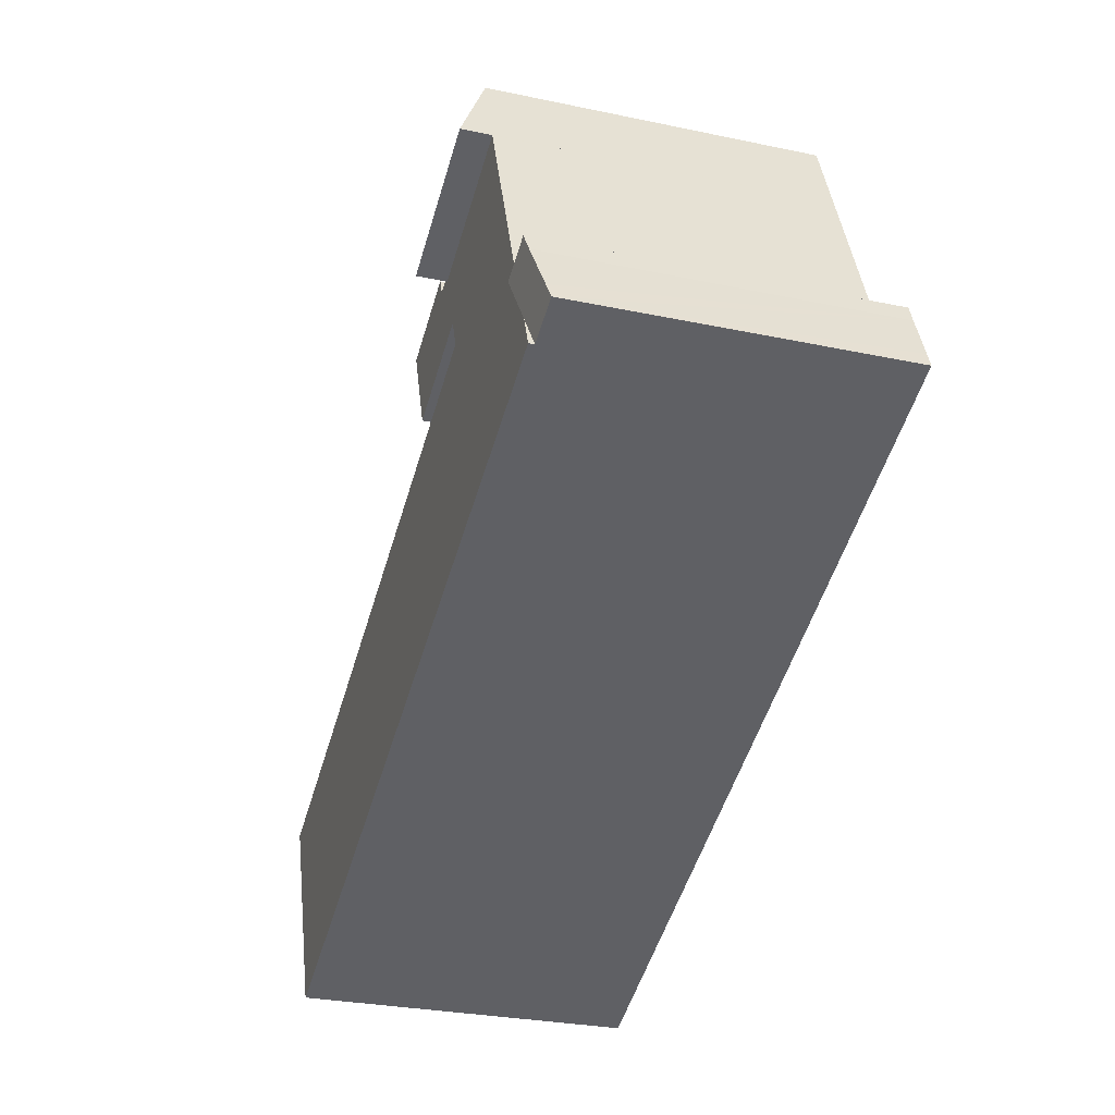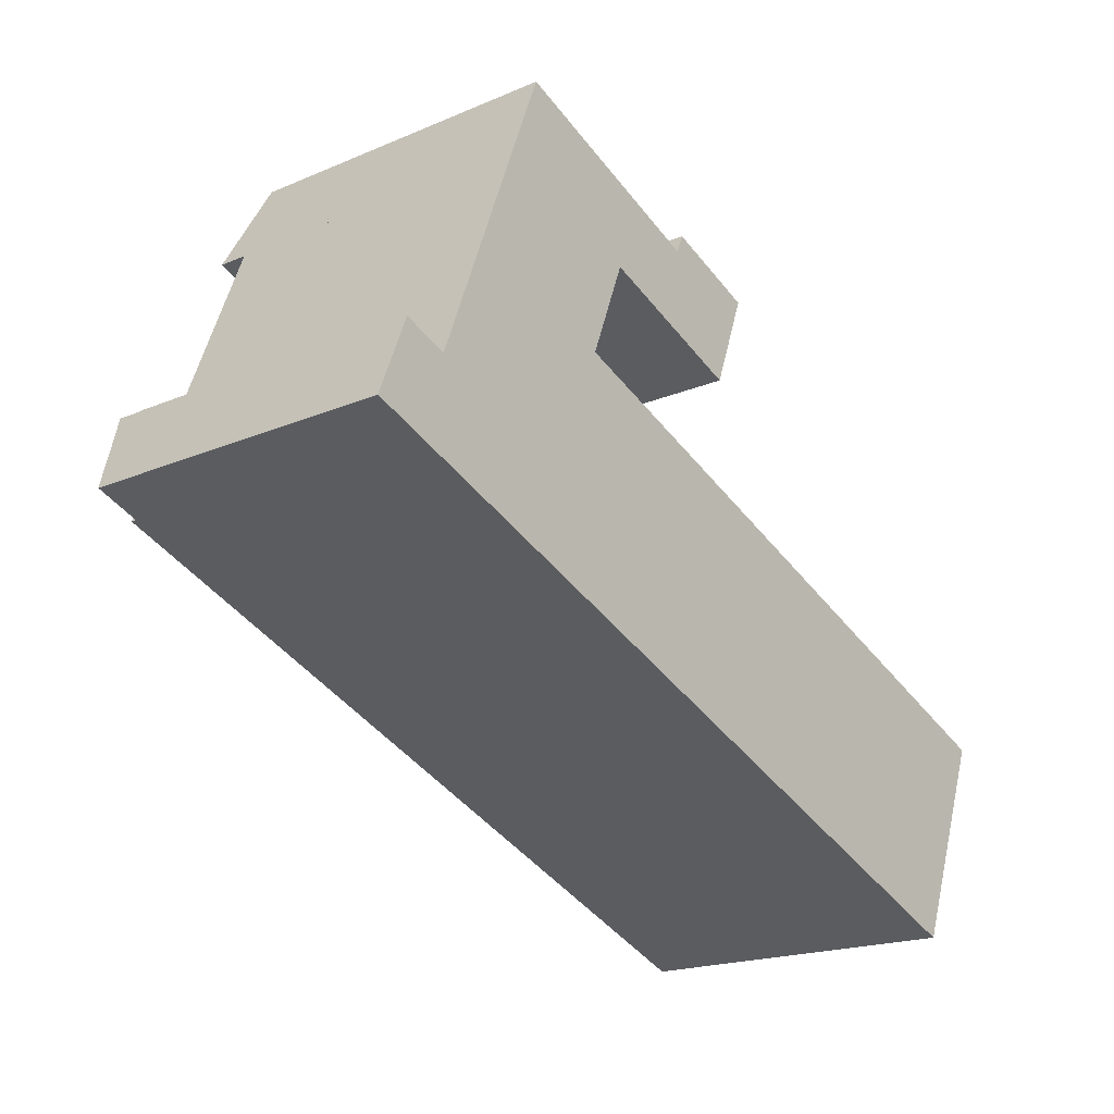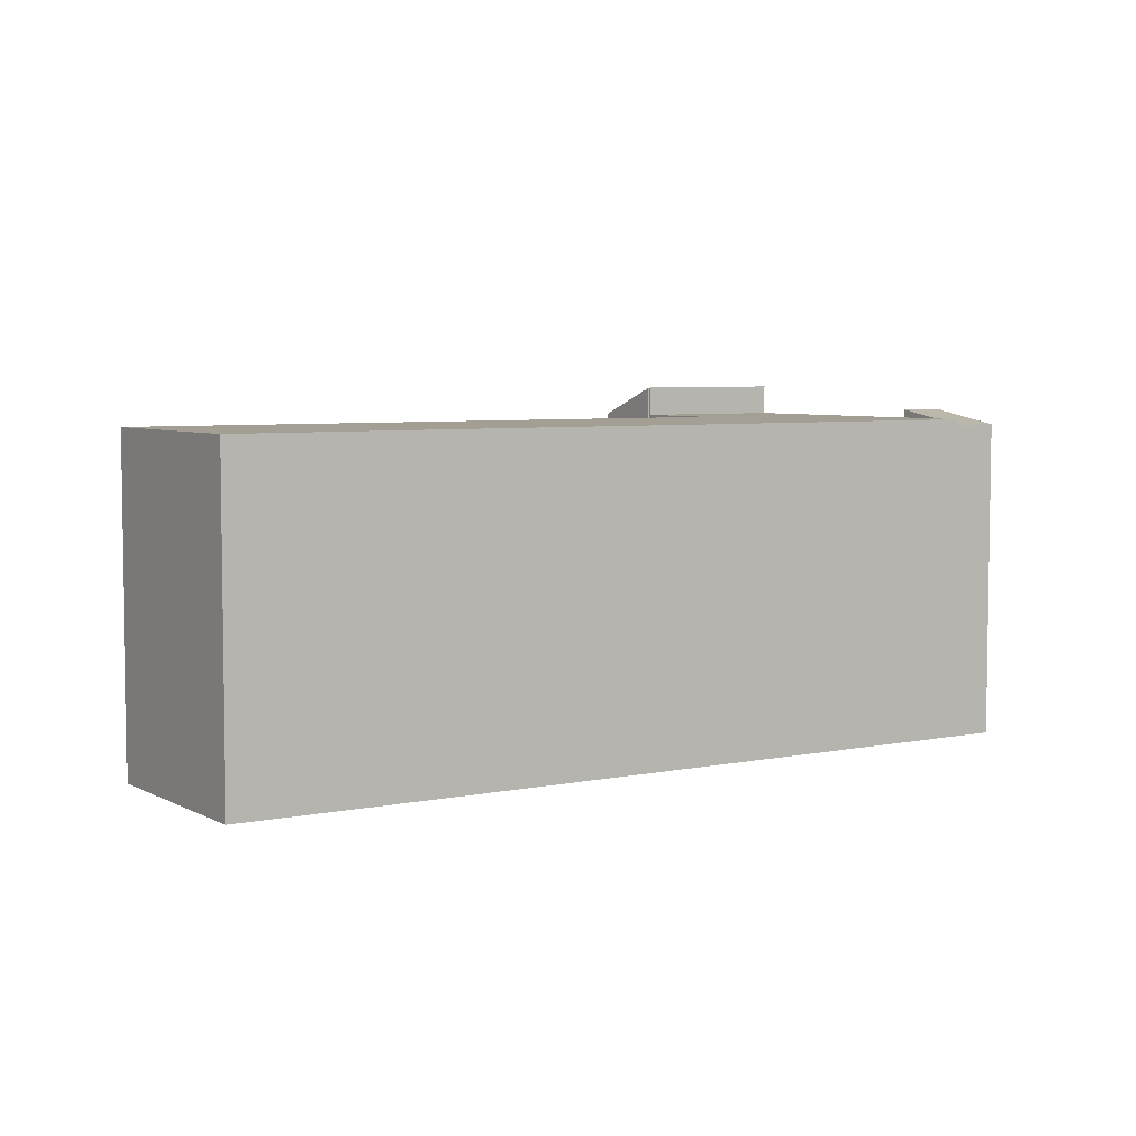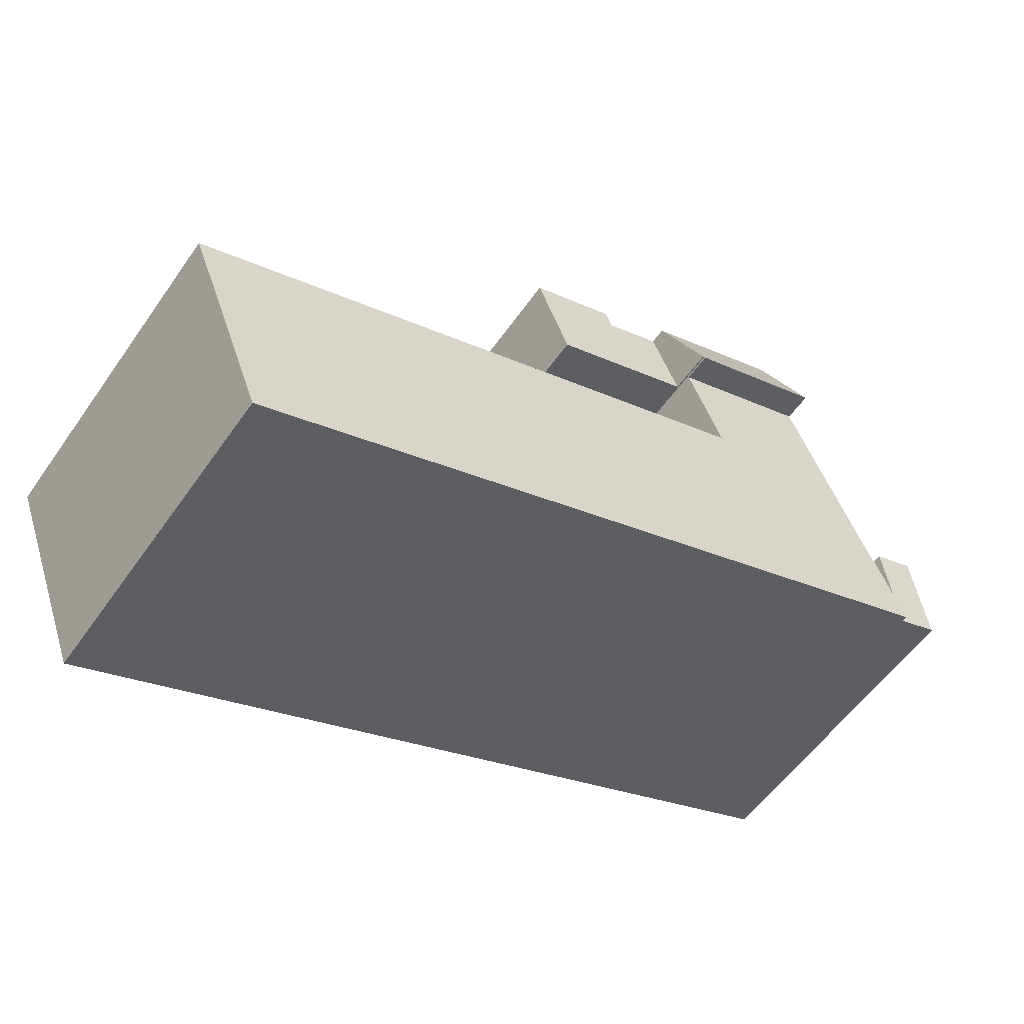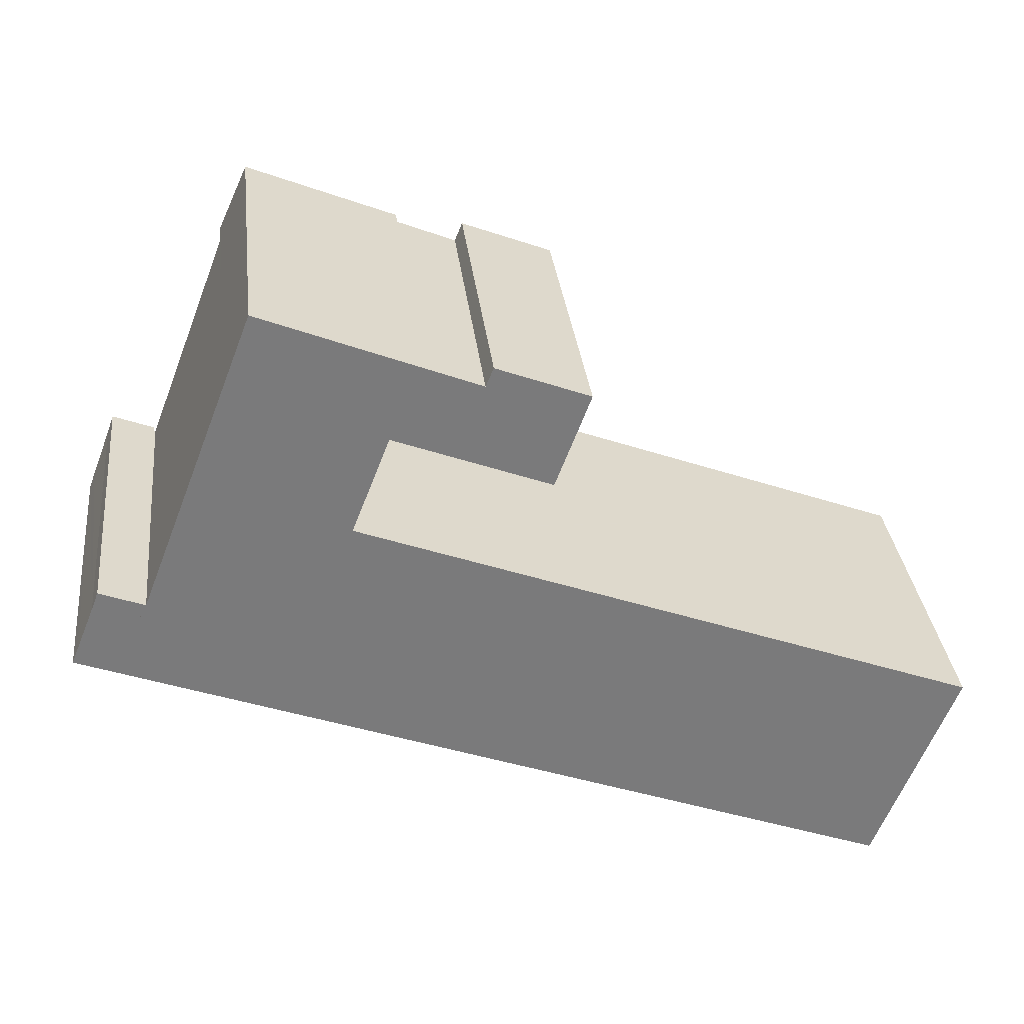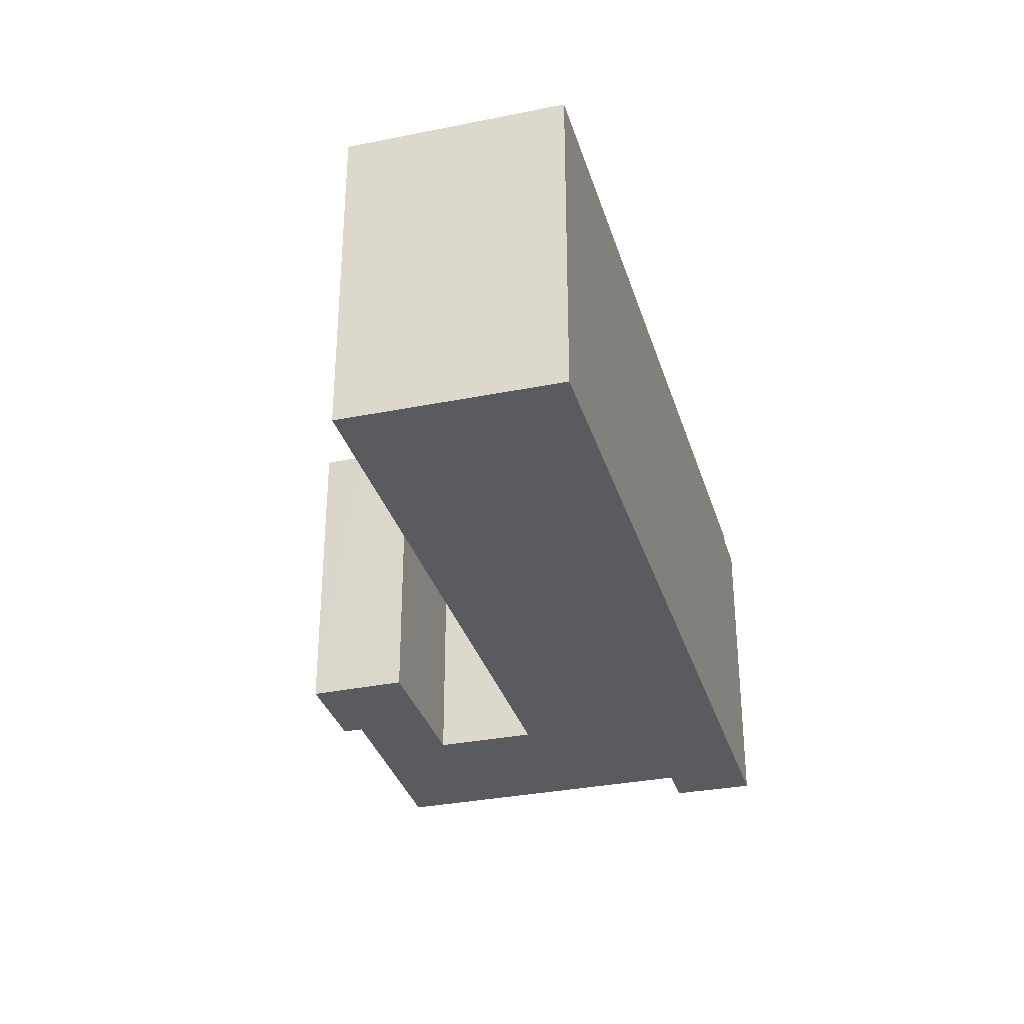
<metadata>
{"format":"obj","ext":"obj","renderer":"f3d","projection":"perspective","resolution":1024,"background":"white","views":[{"elev":-29.0,"azim":-107.4,"up":"+Z"},{"elev":-19.1,"azim":-51.2,"up":"+Z"},{"elev":5.4,"azim":168.3,"up":"+Y"},{"elev":-56.5,"azim":145.4,"up":"+Z"},{"elev":32.3,"azim":-6.4,"up":"+Z"},{"elev":-32.6,"azim":126.8,"up":"+Y"}]}
</metadata>
<code>
v  3.711 22.03 0.965
v  13.06 22.03 -4.986
v  2.912 22.03 -1.112
v  23.4 22.03 -8.936
v  54.02 22.03 -20.63
v  56.04 22.03 -15.45
v  4.909 22.03 4.078
v  5.014 22.03 4.072
v  4.921 22.03 4.108
v  8.313 22.03 12.64
v  18.26 22.03 8.733
v  18.3 22.03 8.826
v  10.71 22.03 18.87
v  20.71 22.03 15.05
v  18.36 22.03 8.697
v  59.33 22.03 -6.963
v  28.71 22.03 4.739
v  10.71 -1.156e-15 18.87
v  8.313 -7.742e-16 12.64
v  5.014 -2.493e-16 4.072
v  2.912 6.809e-17 -1.112
v  4.921 -2.515e-16 4.108
v  3.711 -5.909e-17 0.965
v  4.909 -2.497e-16 4.078
v  20.71 -9.215e-16 15.05
v  18.26 -5.347e-16 8.733
v  18.36 -5.325e-16 8.697
v  28.71 -2.902e-16 4.739
v  59.33 4.264e-16 -6.963
v  18.3 -5.404e-16 8.826
v  54.02 1.263e-15 -20.63
v  56.04 9.457e-16 -15.45
v  23.4 5.472e-16 -8.936
v  13.06 3.053e-16 -4.986
v  20.85 24 15.14
v  20.66 21.98 20.96
v  22.78 22 20.11
v  12.75 21.96 24.16
v  20.76 24 15.18
v  10.73 24.02 18.93
v  20.71 24.05 15.05
v  10.71 24.05 18.87
v  12.75 -1.48e-15 24.16
v  10.73 -1.159e-15 18.93
v  22.78 -1.231e-15 20.11
v  20.66 -1.284e-15 20.96
v  20.85 -9.271e-16 15.14
v  20.76 -9.293e-16 15.18
v  4.909 20.87 4.078
v  2.07 20.87 5.213
v  4.921 20.87 4.108
v  2.053 20.87 5.169
v  2.053 -3.165e-16 5.169
v  2.07 -3.192e-16 5.213
v  33.29 20.87 17.42
v  26.7 20.87 18.52
v  27.21 20.87 19.77
v  32.2 20.87 14.48
v  20.85 20.87 15.14
v  22.78 20.87 20.11
v  30.98 20.87 11.22
v  26.7 -1.134e-15 18.52
v  27.21 -1.211e-15 19.77
v  33.29 -1.067e-15 17.42
v  30.98 -6.873e-16 11.22
v  32.2 -8.866e-16 14.48
v  0 21.65 1.326e-15
v  2.912 21.65 -1.112
v  4.909 22.6 4.078
v  1.625 22.4 4.038
v  2.053 22.6 5.169
v  0.404 21.84 1.016
v  1.625 -2.473e-16 4.038
v  0.404 -6.221e-17 1.016
v  0 0 0
g defaultobject
f 1 2 3
f 2 1 4
f 4 1 5
f 5 1 6
f 6 1 7
f 6 7 8
f 8 7 9
f 6 8 10
f 6 10 11
f 11 10 12
f 12 10 13
f 12 13 14
f 6 15 16
f 15 6 11
f 16 15 17
f 10 18 13
f 18 10 8
f 18 8 19
f 19 8 20
f 21 1 3
f 1 21 7
f 7 21 9
f 9 21 22
f 22 21 23
f 22 23 24
f 18 14 13
f 14 18 25
f 26 15 11
f 15 26 17
f 17 26 16
f 16 26 27
f 16 27 28
f 16 28 29
f 22 8 9
f 8 22 20
f 25 12 14
f 12 25 11
f 11 25 26
f 26 25 30
f 29 6 16
f 6 29 5
f 5 29 31
f 31 29 32
f 31 4 5
f 4 31 33
f 4 33 2
f 2 33 34
f 2 34 3
f 3 34 21
f 32 27 26
f 27 32 29
f 27 29 28
f 34 23 21
f 23 34 33
f 23 33 31
f 23 31 32
f 23 32 24
f 24 32 20
f 24 20 22
f 20 32 19
f 19 32 26
f 19 26 30
f 19 30 18
f 18 30 25
f 35 36 37
f 36 35 38
f 38 35 39
f 38 39 40
f 40 39 41
f 40 41 42
f 18 40 42
f 40 18 38
f 38 18 43
f 43 18 44
f 43 36 38
f 36 43 37
f 37 43 45
f 45 43 46
f 37 47 35
f 47 37 45
f 39 25 41
f 25 39 48
f 47 39 35
f 39 47 48
f 25 42 41
f 42 25 18
f 25 44 18
f 44 25 43
f 43 25 46
f 46 25 48
f 46 48 45
f 45 48 47
f 49 50 51
f 50 49 52
f 53 50 52
f 50 53 54
f 54 51 50
f 51 54 22
f 22 49 51
f 49 22 24
f 24 52 49
f 52 24 53
f 24 54 53
f 54 24 22
f 55 56 57
f 56 55 58
f 56 59 60
f 59 56 58
f 59 58 61
f 45 56 60
f 56 45 62
f 63 55 57
f 55 63 64
f 62 57 56
f 57 62 63
f 47 60 59
f 60 47 45
f 64 58 55
f 58 64 61
f 61 64 65
f 65 64 66
f 65 59 61
f 59 65 47
f 63 66 64
f 66 63 65
f 65 63 62
f 65 62 47
f 47 62 45
f 67 1 68
f 1 67 69
f 69 67 70
f 69 70 71
f 70 67 72
f 72 73 70
f 73 72 67
f 73 67 74
f 74 67 75
f 70 53 71
f 53 70 73
f 53 69 71
f 69 53 24
f 24 1 69
f 1 24 68
f 68 24 21
f 21 24 23
f 21 67 68
f 67 21 75
f 53 23 24
f 23 53 73
f 23 73 74
f 23 74 21
f 21 74 75

</code>
